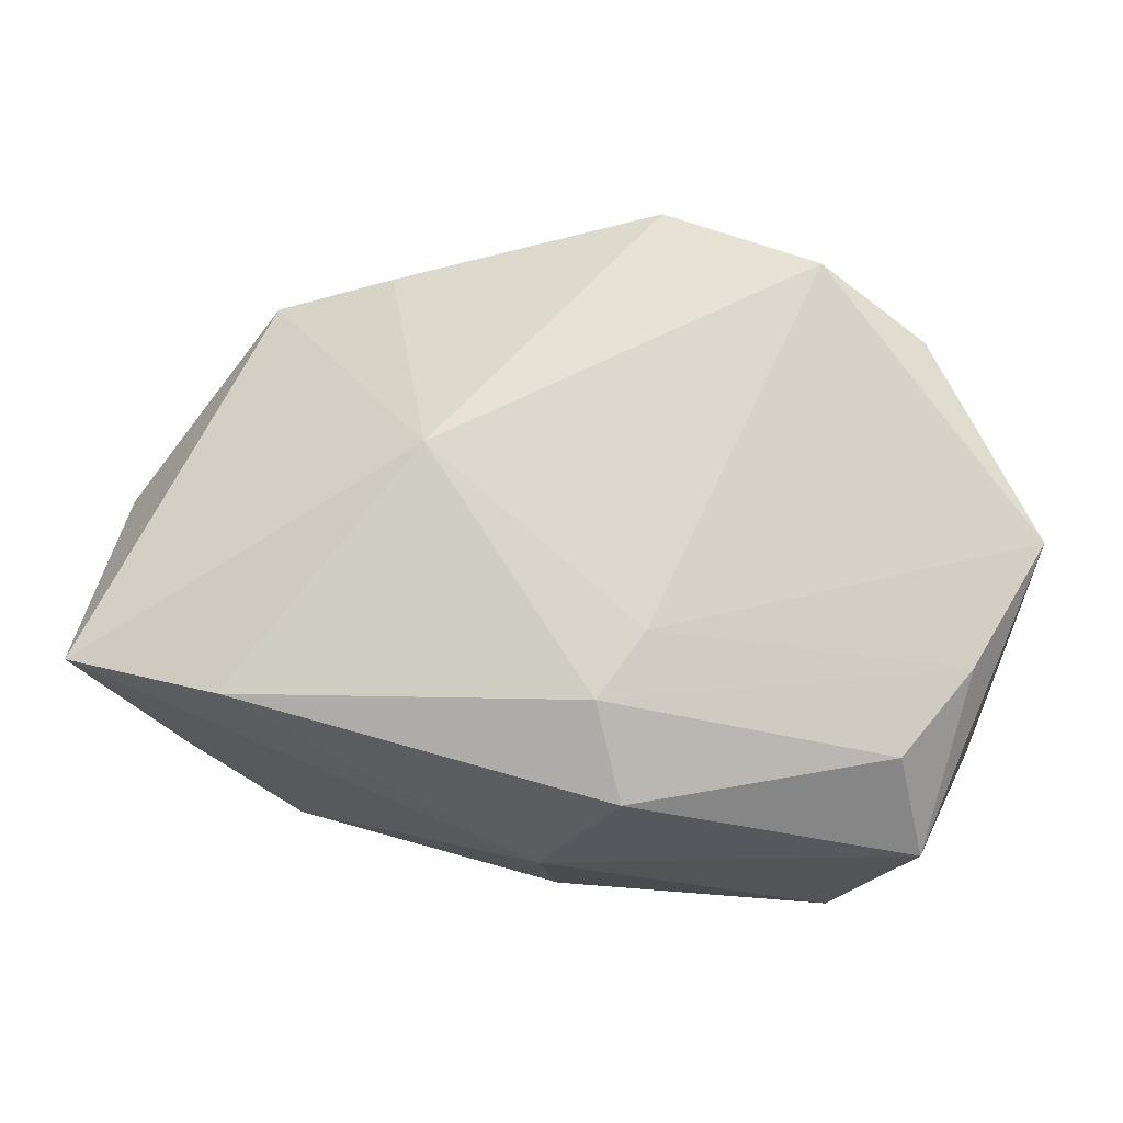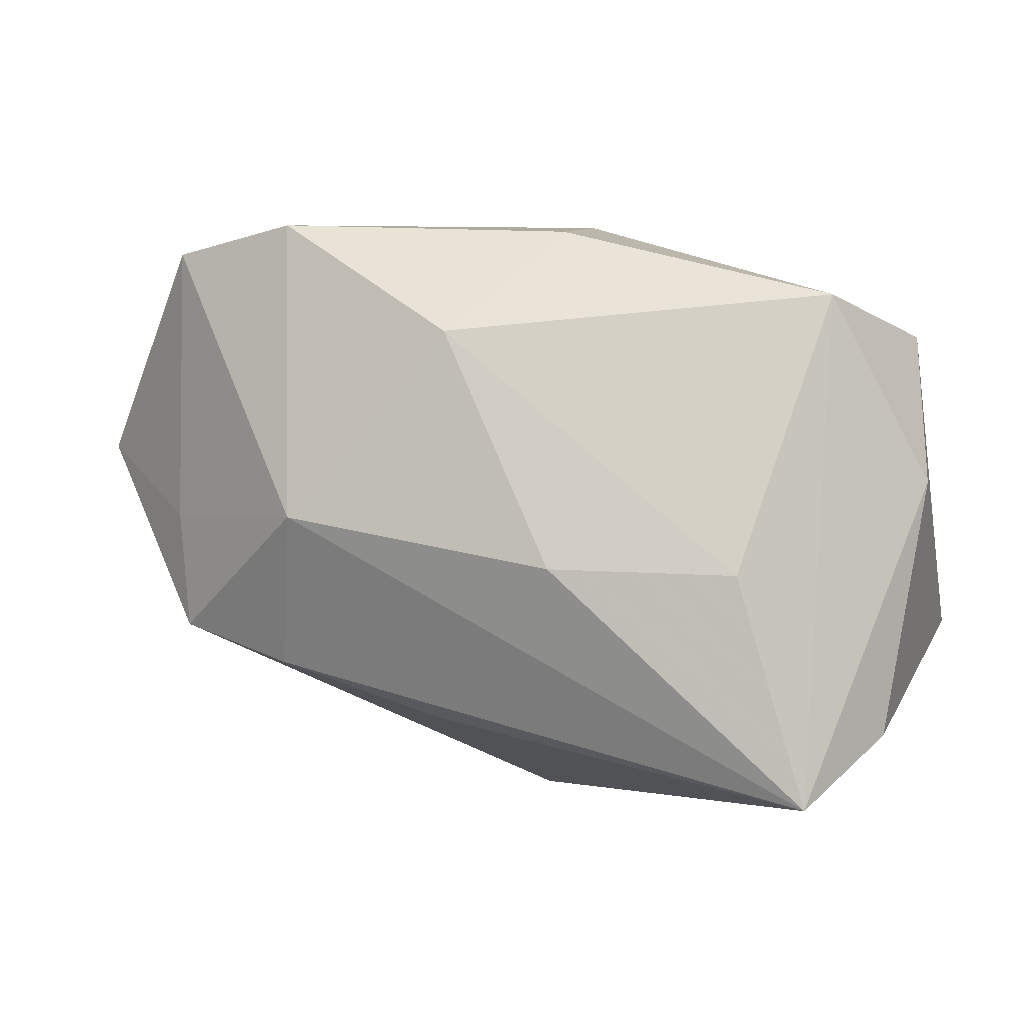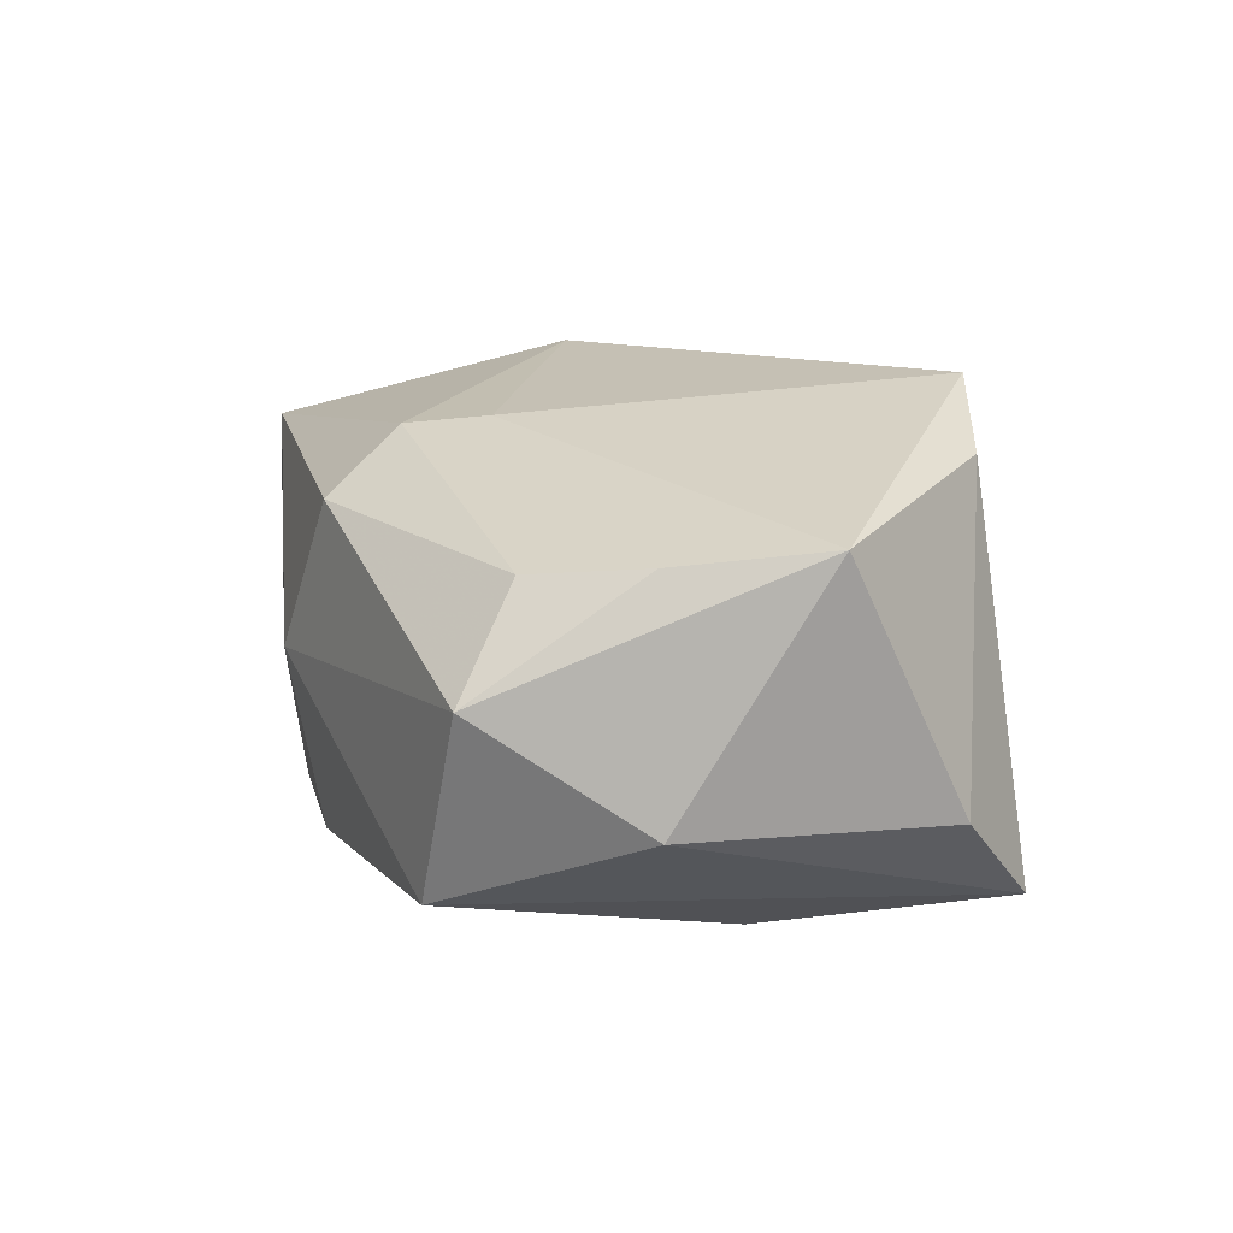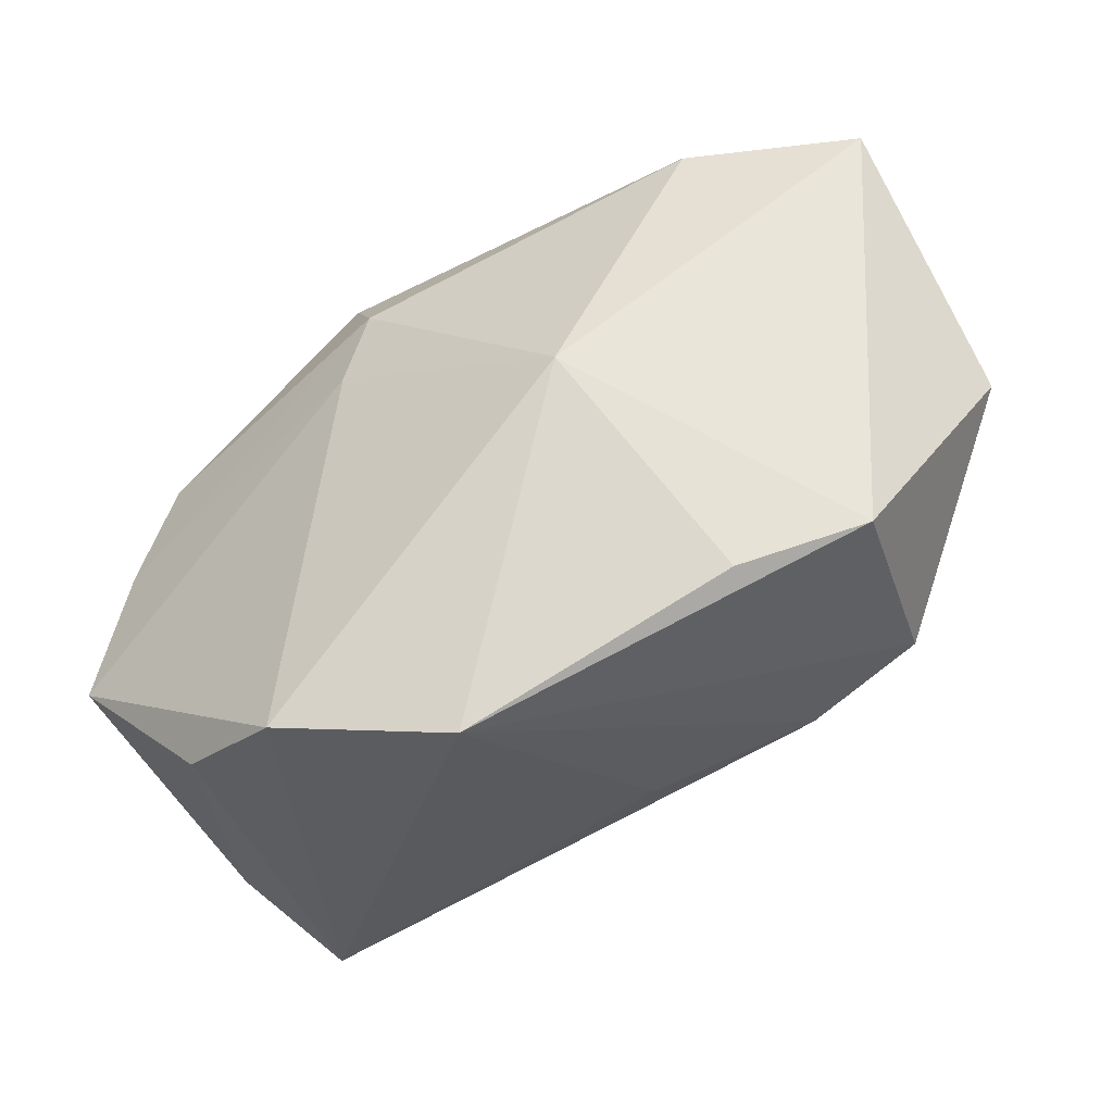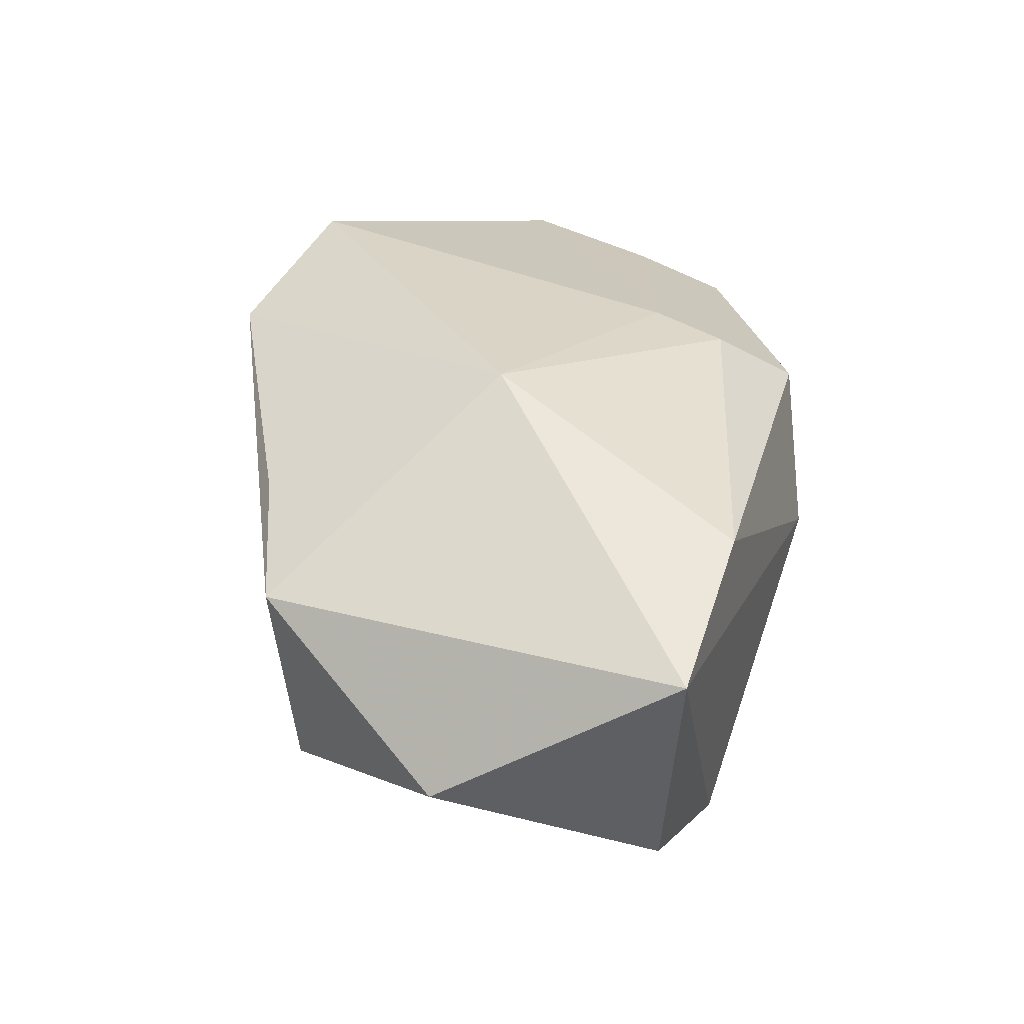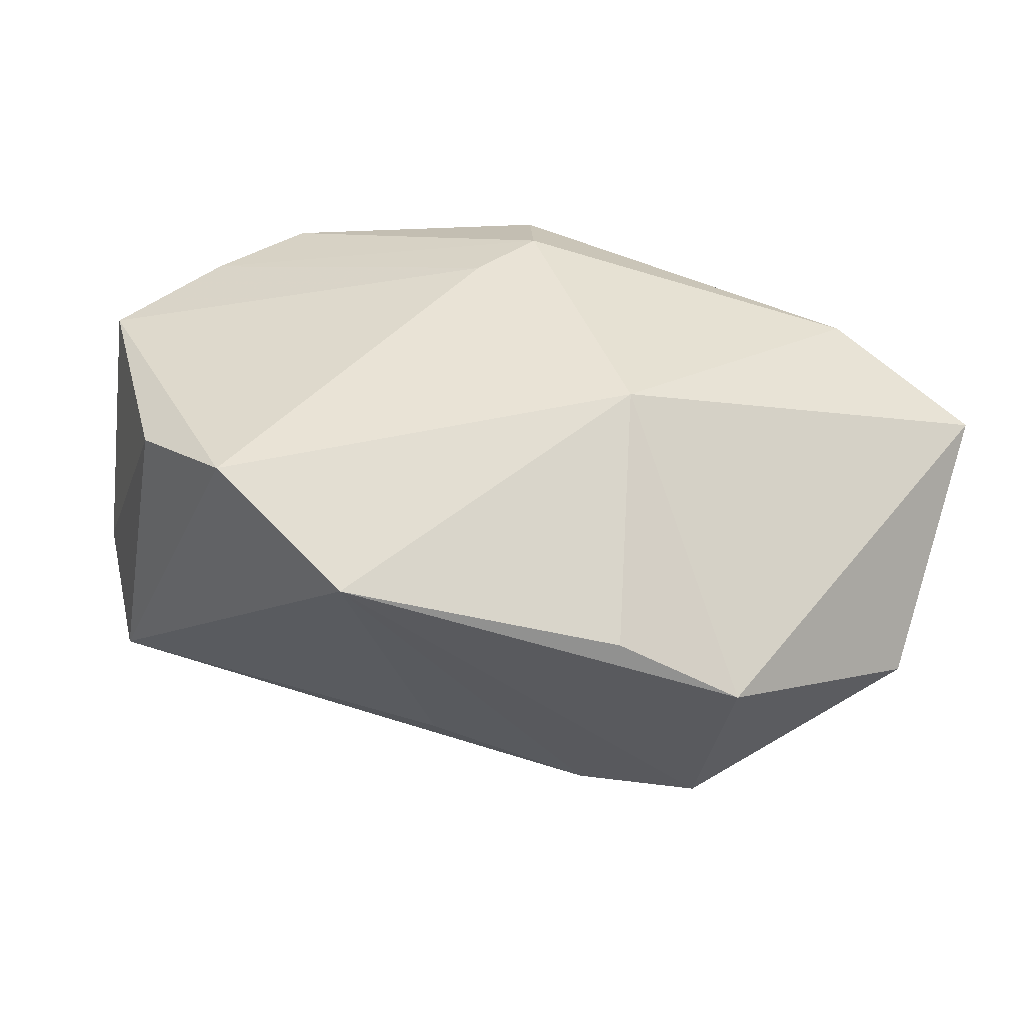
<metadata>
{"format":"obj","ext":"obj","renderer":"f3d","projection":"perspective","resolution":1024,"background":"white","views":[{"elev":65.9,"azim":-159.5,"up":"+Z"},{"elev":-2.5,"azim":-165.0,"up":"+Y"},{"elev":12.6,"azim":-97.4,"up":"+Z"},{"elev":-34.3,"azim":27.1,"up":"+Y"},{"elev":32.3,"azim":109.7,"up":"+Z"},{"elev":51.3,"azim":34.3,"up":"+Z"}]}
</metadata>
<code>
v -0.03699 -0.01165 0.0129
v -0.008914 0.009664 0.01833
v 0.03158 -0.001658 -0.01164
v 0.01332 0.001604 0.02147
v -0.006185 0.02284 -0.01443
v 0.03399 -0.01247 0.007715
v -0.02962 0.01658 -0.01304
v -0.03137 0.009928 0.01065
v -0.006381 -0.007132 -0.02156
v -0.02216 -0.02425 0.01678
v -0.03563 0.01453 0.002337
v 0.03074 0.02253 -0.01339
v -0.01184 -0.02586 0.02135
v 0.02412 -0.01649 0.01245
v -0.02201 -0.007714 -0.01824
v 0.00636 -0.02037 -0.01089
v -0.005536 0.0257 0.000132
v 0.002769 0.01344 -0.02156
v 0.003094 -0.02825 0.01741
v 0.01887 0.0241 -0.01714
v 0.01705 -0.002481 -0.02156
v -0.03713 0.0006356 -0.006906
v 0.02011 -0.01533 -0.01425
v -0.0115 0.02242 0.01266
v -0.03317 -0.02154 -0.007576
v 0.04202 0.005583 -0.003064
v 0.03055 -0.01191 -0.0116
v 0.02214 0.02551 0.01449
v -0.03466 0.0007378 0.01151
v -0.02716 -0.02759 -0.01499
v 0.03673 0.0257 0.009568
v -0.007053 0.01642 0.01758
f 11 24 17
f 17 7 11
f 4 2 13
f 13 2 1
f 17 24 28
f 28 31 17
f 4 31 28
f 26 31 6
f 6 27 26
f 4 14 6
f 6 31 4
f 24 11 8
f 22 11 7
f 1 11 22
f 19 14 4
f 4 13 19
f 19 6 14
f 27 6 19
f 1 22 25
f 32 2 4
f 4 28 32
f 32 28 24
f 24 8 32
f 17 31 20
f 1 2 29
f 29 11 1
f 29 8 11
f 2 32 29
f 29 32 8
f 10 13 1
f 1 25 10
f 30 10 25
f 30 19 13
f 13 10 30
f 30 15 9
f 30 25 22
f 30 22 7
f 7 15 30
f 9 15 18
f 18 15 7
f 12 31 26
f 12 20 31
f 19 30 16
f 5 18 7
f 20 18 5
f 5 7 17
f 17 20 5
f 9 18 21
f 21 30 9
f 21 18 20
f 20 12 21
f 26 27 3
f 3 12 26
f 27 21 3
f 3 21 12
f 27 19 23
f 19 16 23
f 23 16 30
f 23 21 27
f 30 21 23

</code>
